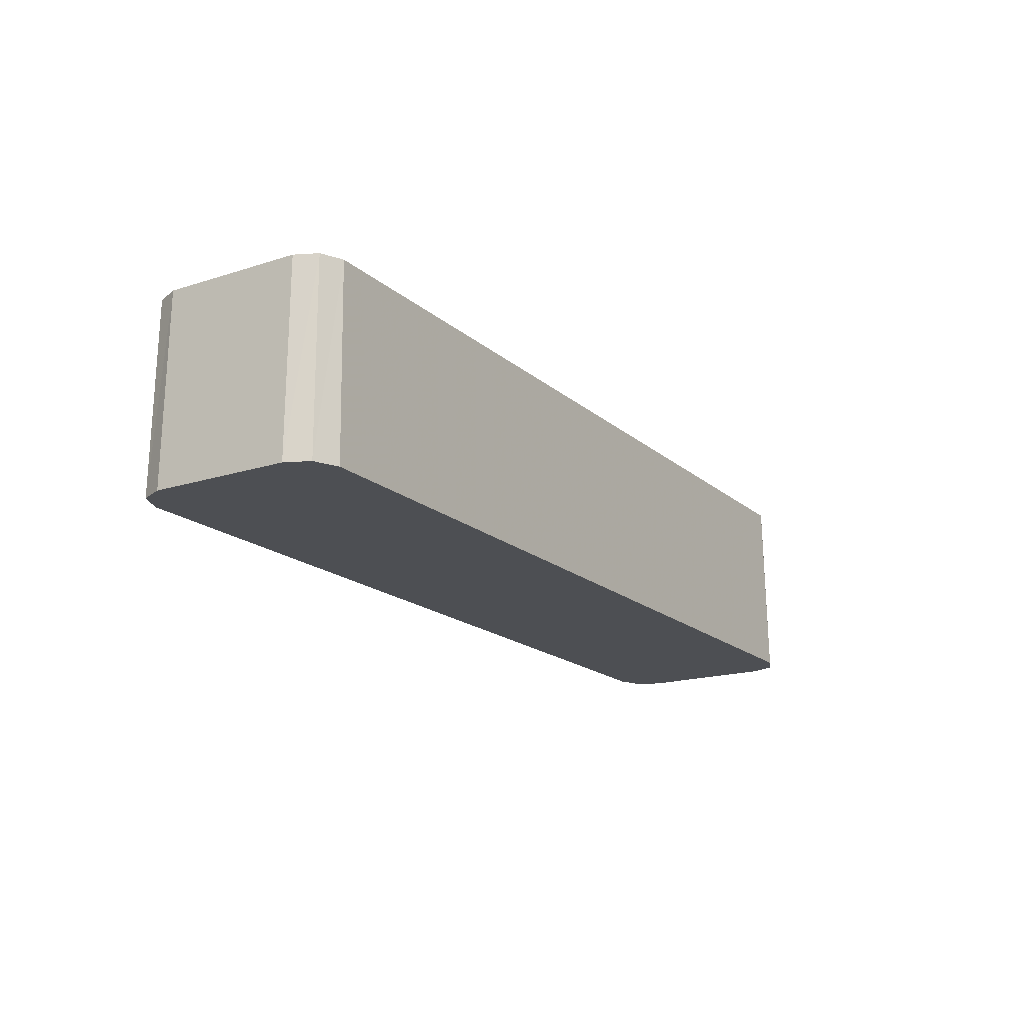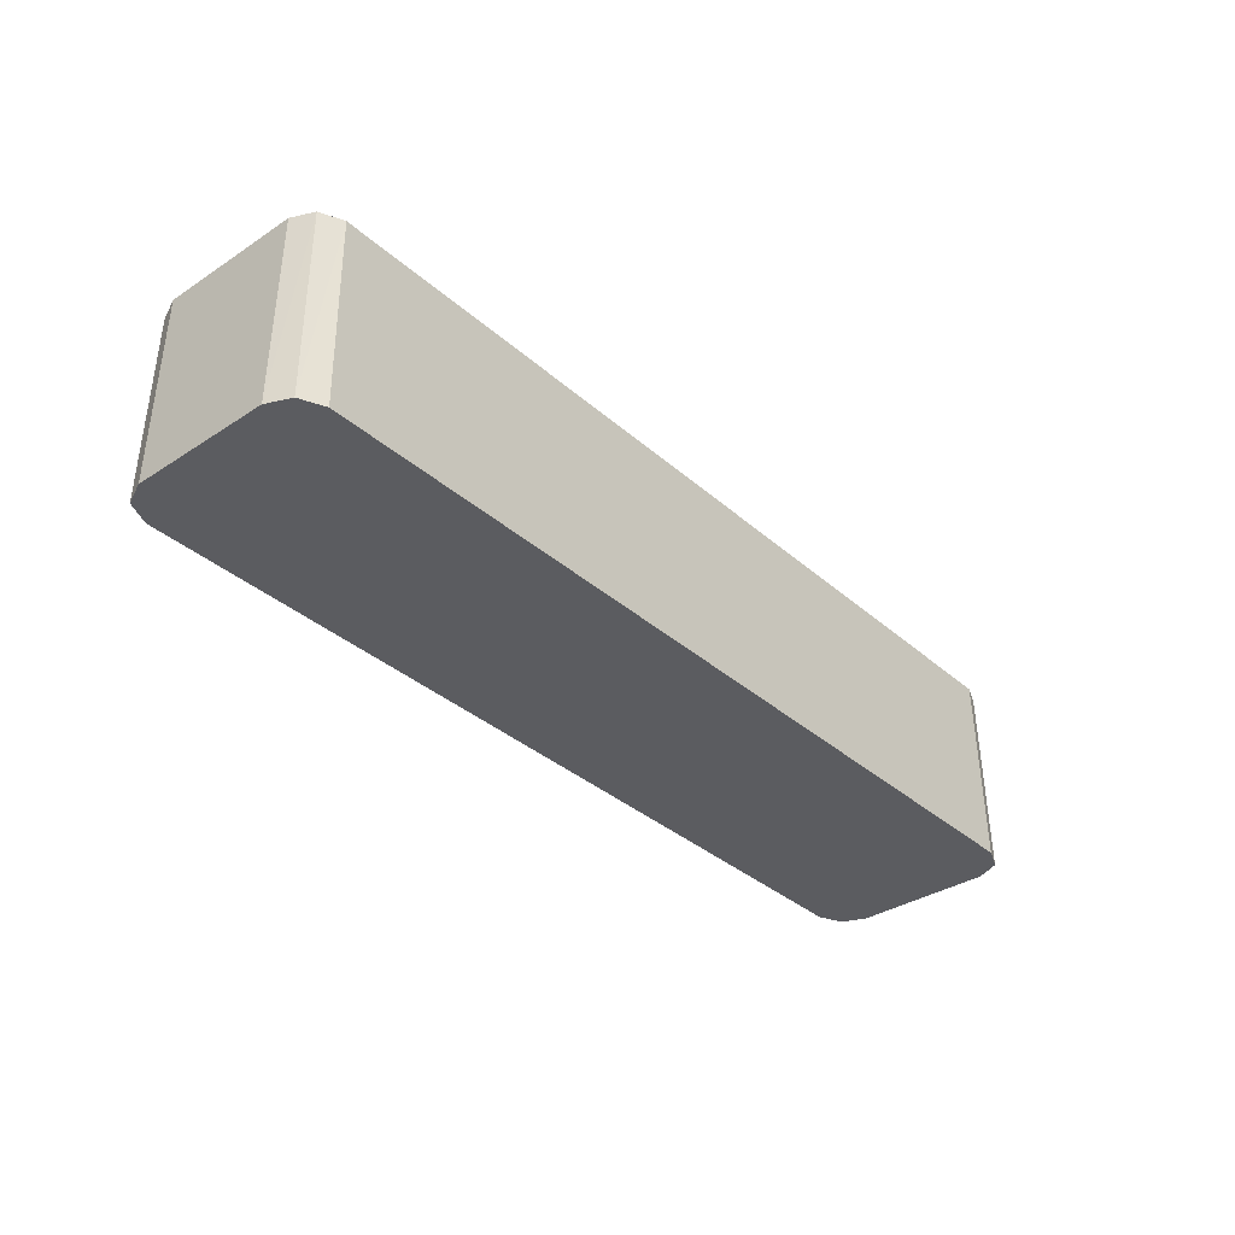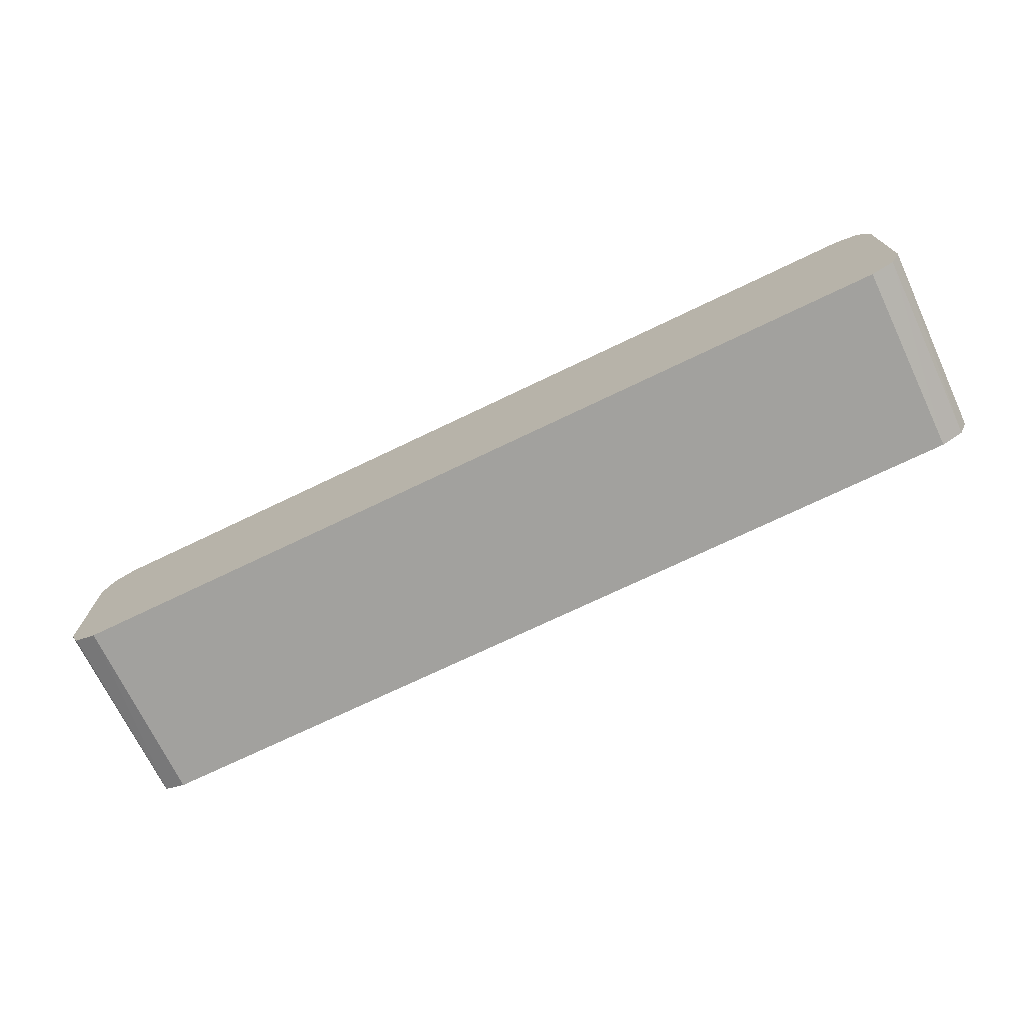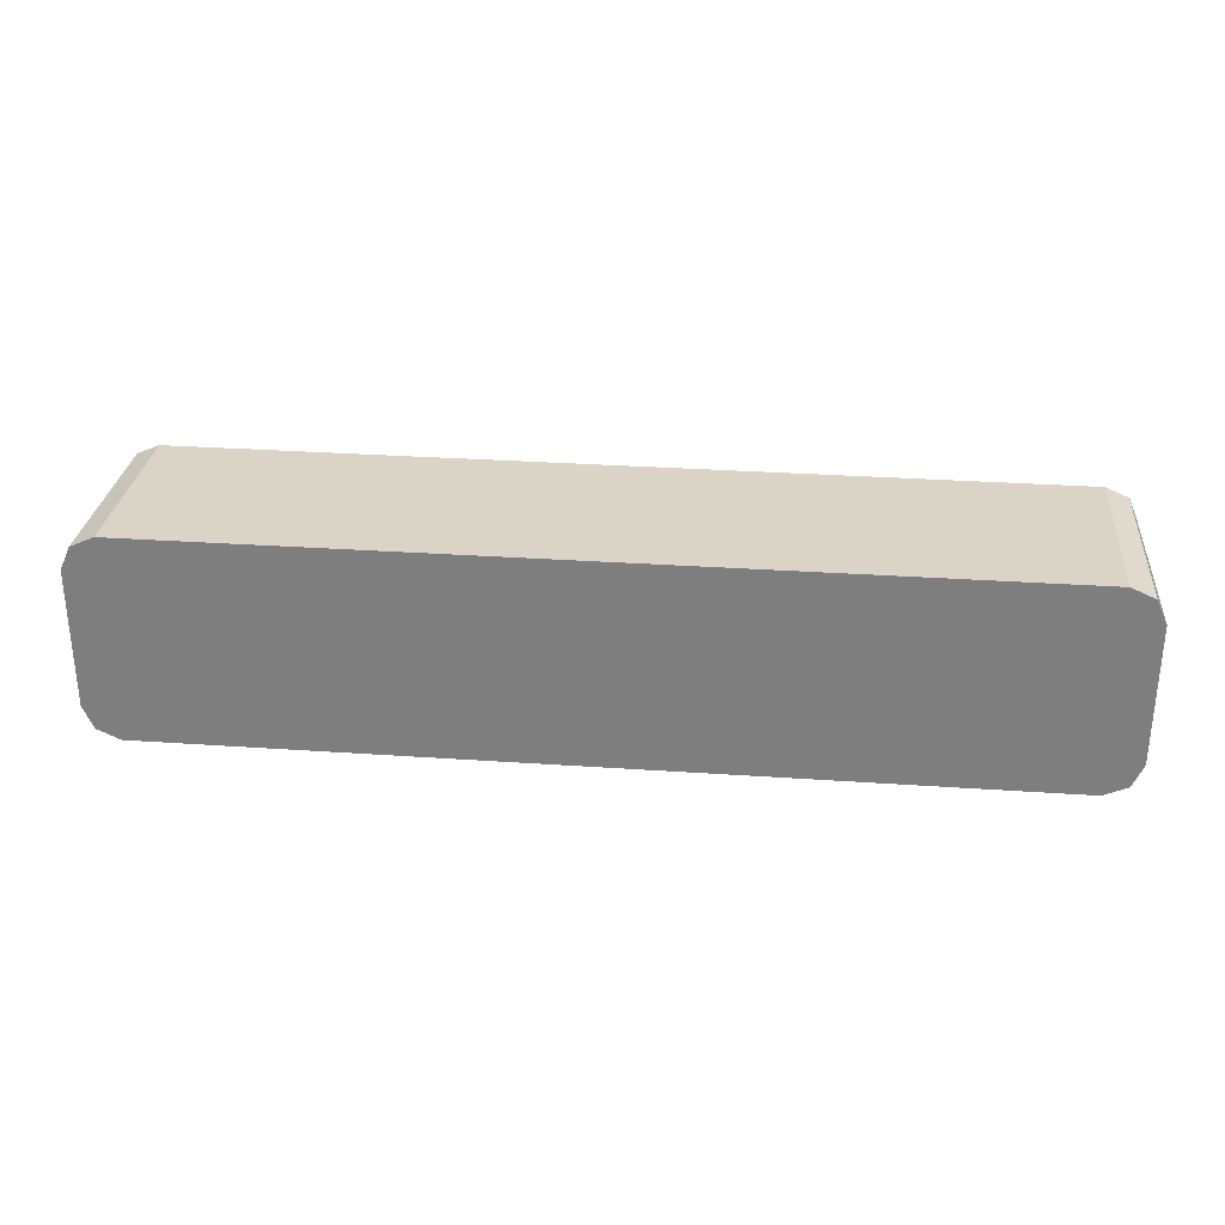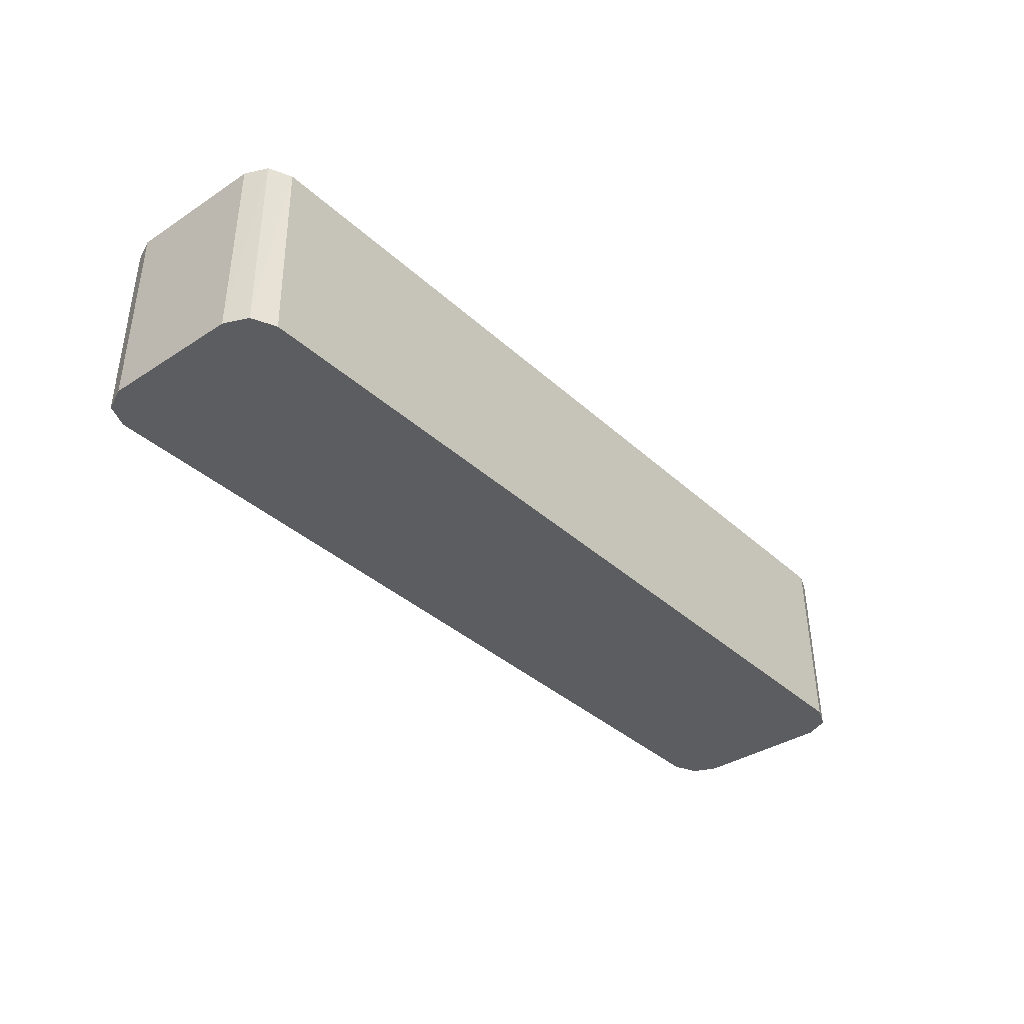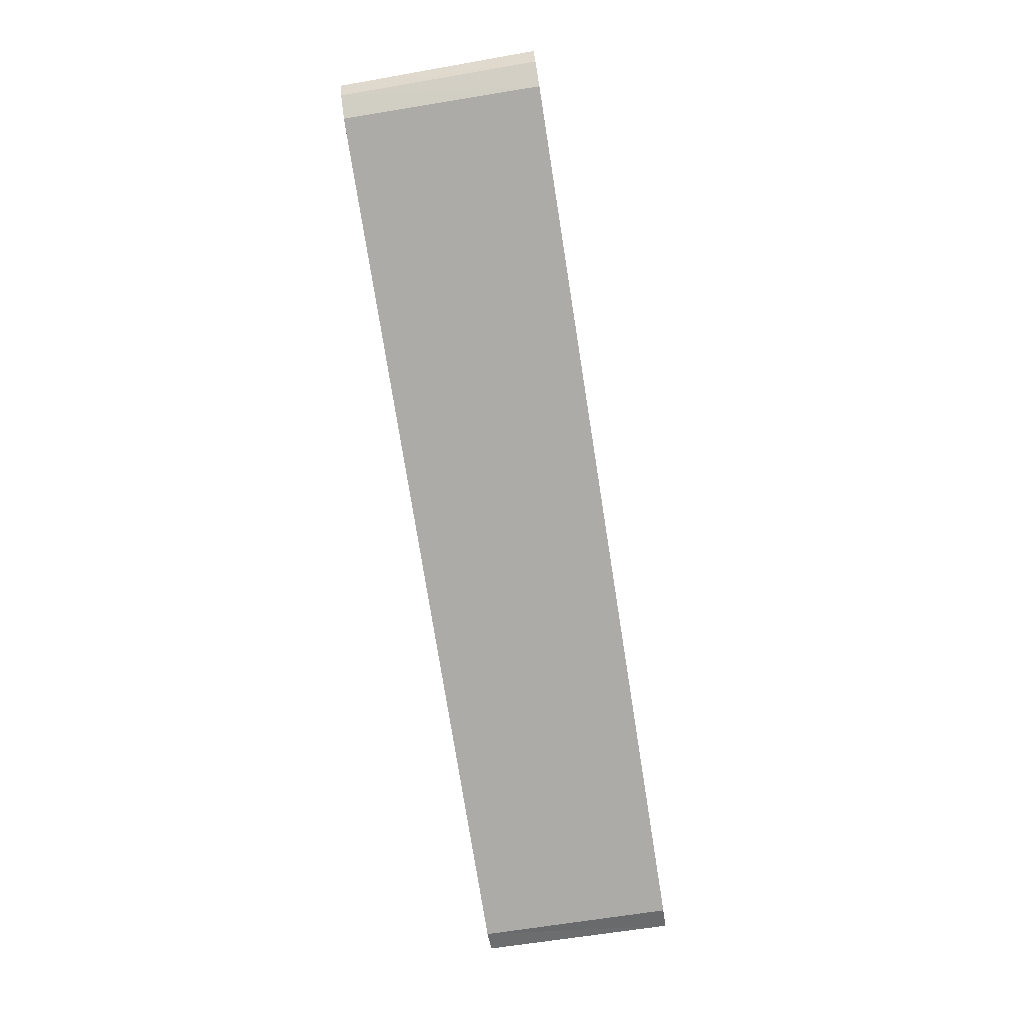
<metadata>
{"format":"obj","ext":"obj","renderer":"f3d","projection":"perspective","resolution":1024,"background":"white","views":[{"elev":-17.7,"azim":122.1,"up":"+Y"},{"elev":-35.2,"azim":130.9,"up":"+Y"},{"elev":-72.9,"azim":25.6,"up":"+Z"},{"elev":29.8,"azim":5.8,"up":"+Z"},{"elev":-36.5,"azim":-49.7,"up":"+Y"},{"elev":-76.6,"azim":-81.0,"up":"+Z"}]}
</metadata>
<code>
v 0.03823 0.02067 0.04935
v 0.03746 0.02063 0.04754
v 0.03565 0.02067 0.04677
v -0.03565 0.02067 0.04677
v -0.03746 0.02063 0.04754
v -0.03823 0.02067 0.04935
v -0.03823 0.02067 0.06065
v -0.03746 0.02063 0.06246
v -0.03565 0.02067 0.06323
v 0.03565 0.02067 0.06323
v 0.03746 0.02063 0.06246
v 0.03823 0.02067 0.06065
v 0.03848 0.005 0.0493
v 0.03762 0.005 0.04738
v 0.03569 0.005 0.04652
v -0.0357 0.005 0.04652
v -0.03762 0.005 0.04738
v -0.03848 0.005 0.0493
v -0.03848 0.005 0.0607
v -0.03762 0.005 0.06262
v -0.0357 0.005 0.06348
v 0.03569 0.005 0.06348
v 0.03762 0.005 0.06262
v 0.03848 0.005 0.0607
v 0.0375 0.005 0.0495
v 0.03691 0.005 0.04809
v 0.0355 0.005 0.0475
v -0.0355 0.005 0.0475
v -0.03691 0.005 0.04809
v -0.0375 0.005 0.0495
v -0.0375 0.005 0.0605
v -0.03691 0.005 0.06191
v -0.0355 0.005 0.0625
v 0.0355 0.005 0.0625
v 0.03691 0.005 0.06191
v 0.0375 0.005 0.0605
f 4 5 6
f 4 6 7
f 4 7 8
f 4 8 9
f 10 11 12
f 10 12 1
f 9 10 1
f 9 1 2
f 9 2 3
f 4 9 3
f 13 14 2
f 2 1 13
f 14 15 3
f 3 2 14
f 15 16 4
f 4 3 15
f 16 17 5
f 5 4 16
f 17 18 6
f 6 5 17
f 18 19 7
f 7 6 18
f 19 20 8
f 8 7 19
f 20 21 9
f 9 8 20
f 21 22 10
f 10 9 21
f 22 23 11
f 11 10 22
f 23 24 12
f 12 11 23
f 24 13 1
f 1 12 24
f 14 13 25
f 25 26 14
f 15 14 26
f 26 27 15
f 16 15 27
f 27 28 16
f 17 16 28
f 28 29 17
f 18 17 29
f 29 30 18
f 19 18 30
f 30 31 19
f 20 19 31
f 31 32 20
f 21 20 32
f 32 33 21
f 22 21 33
f 33 34 22
f 23 22 34
f 34 35 23
f 24 23 35
f 35 36 24
f 13 24 36
f 36 25 13
f 28 27 26
f 26 25 36
f 36 35 34
f 26 36 34
f 28 26 34
f 34 33 32
f 32 31 30
f 34 32 30
f 28 34 30
f 28 30 29

</code>
